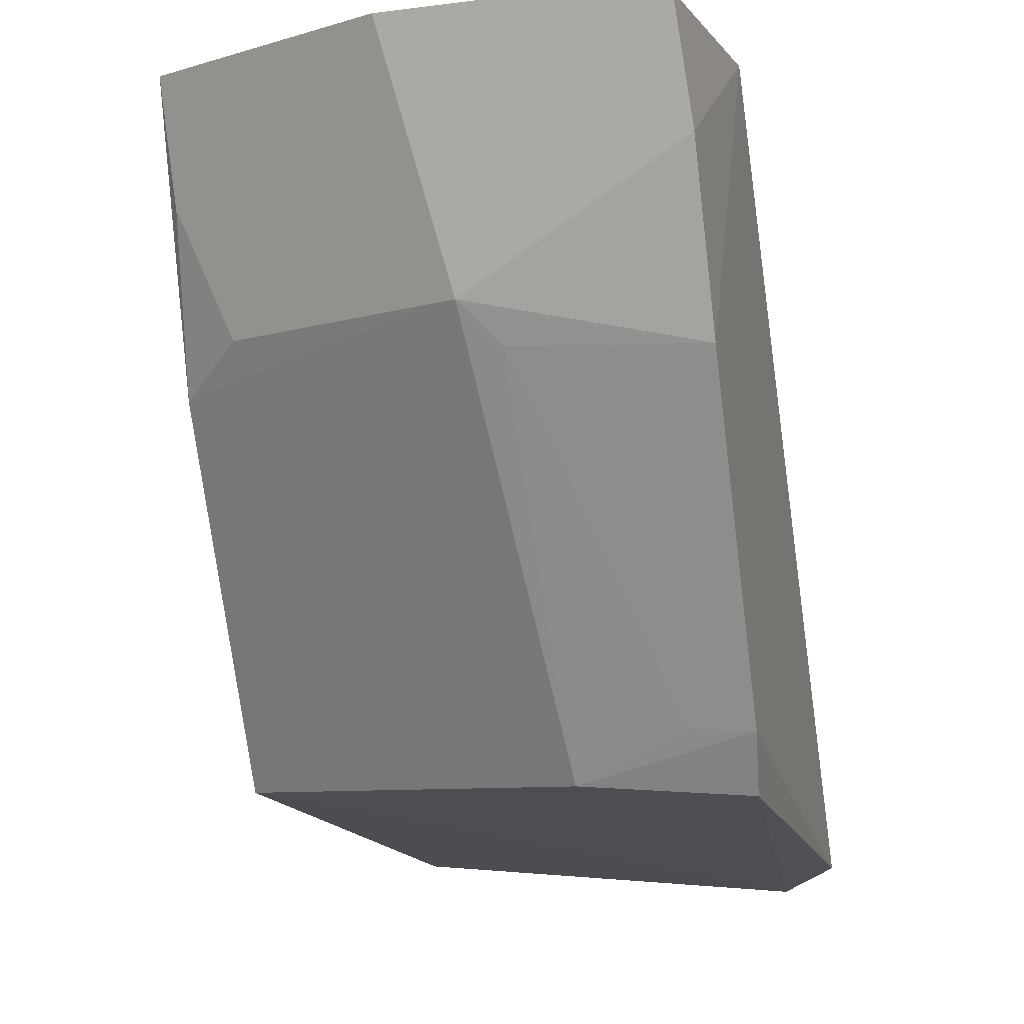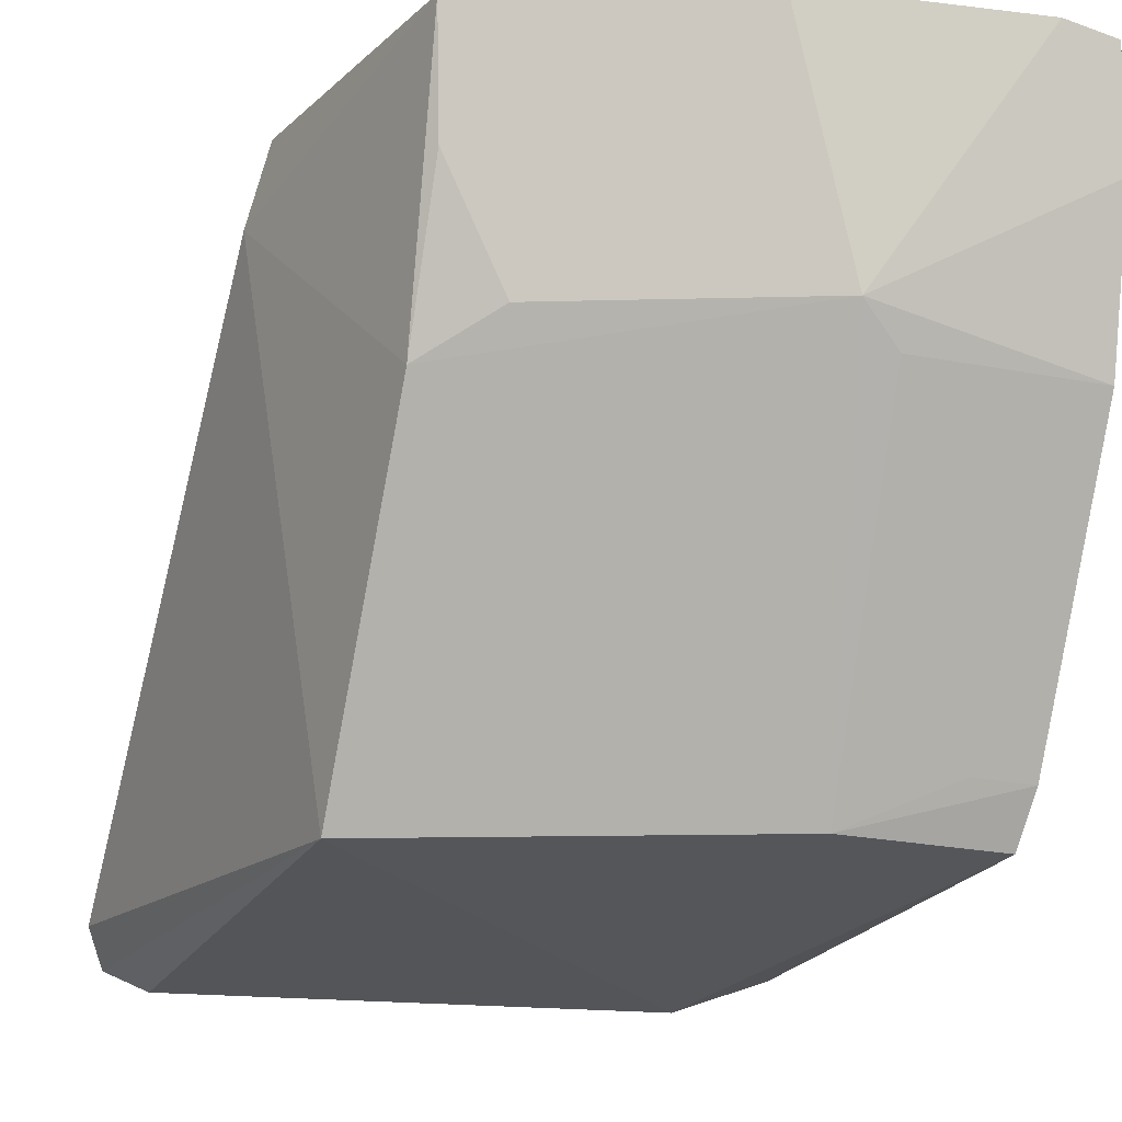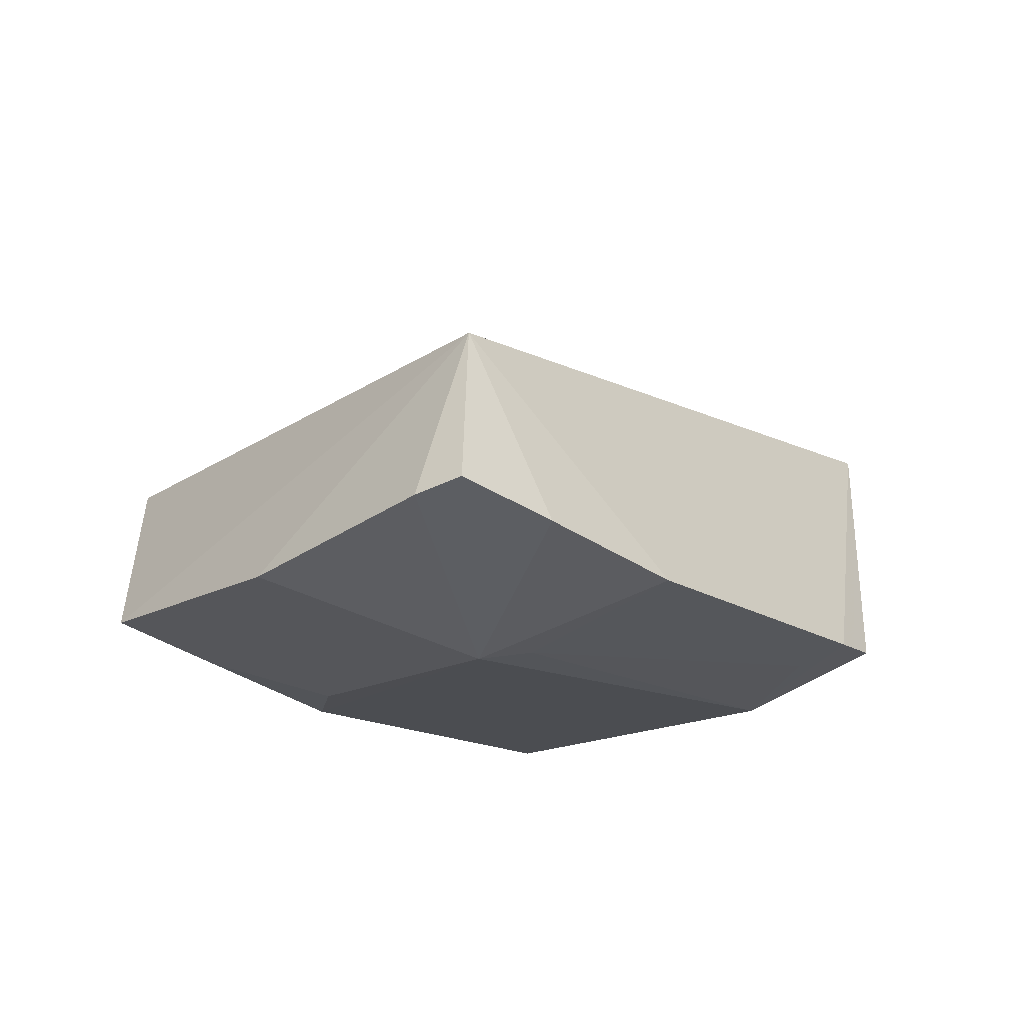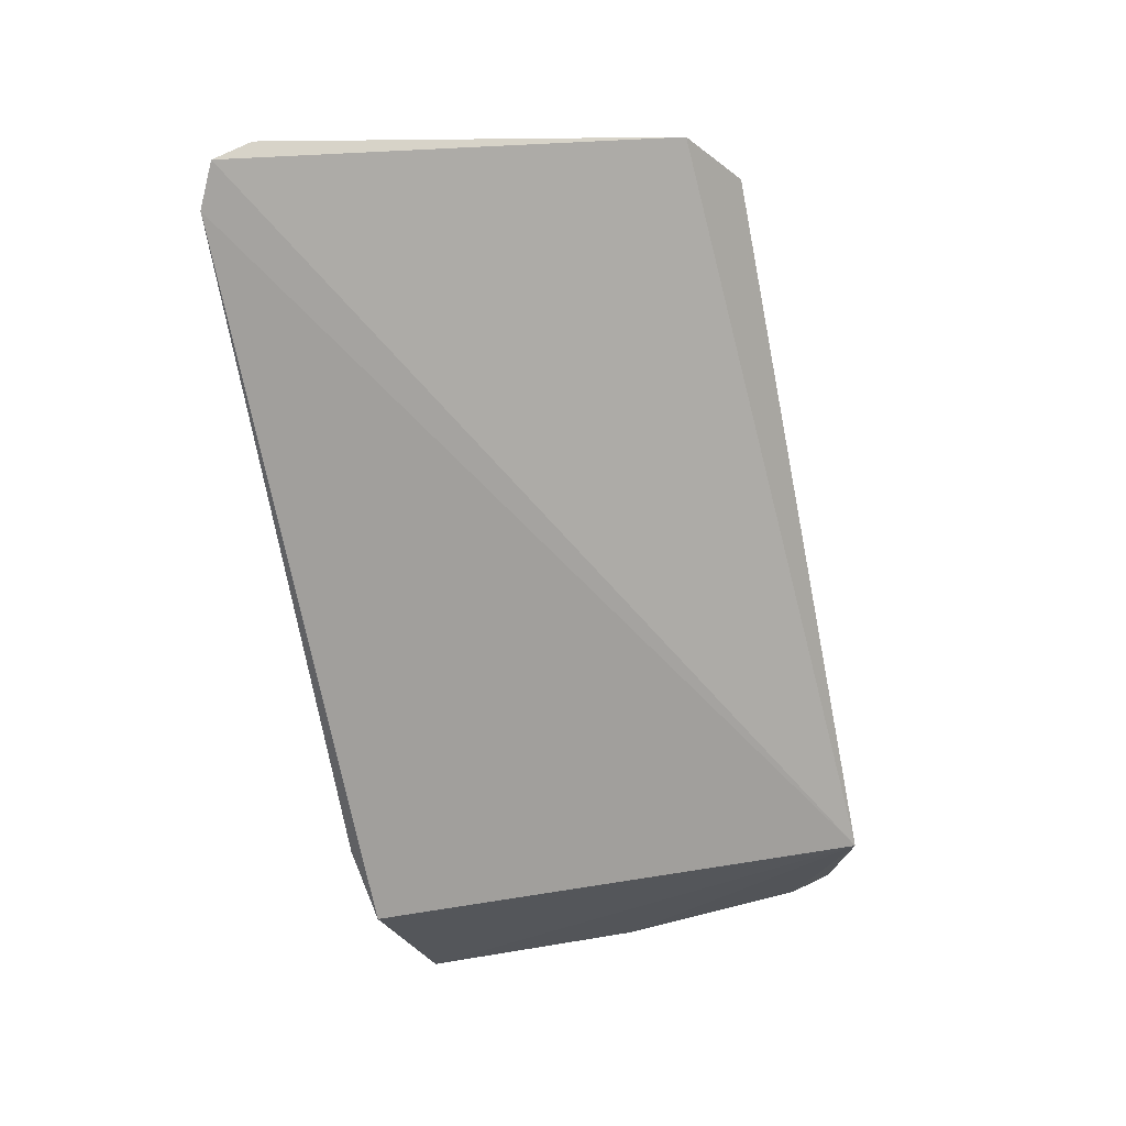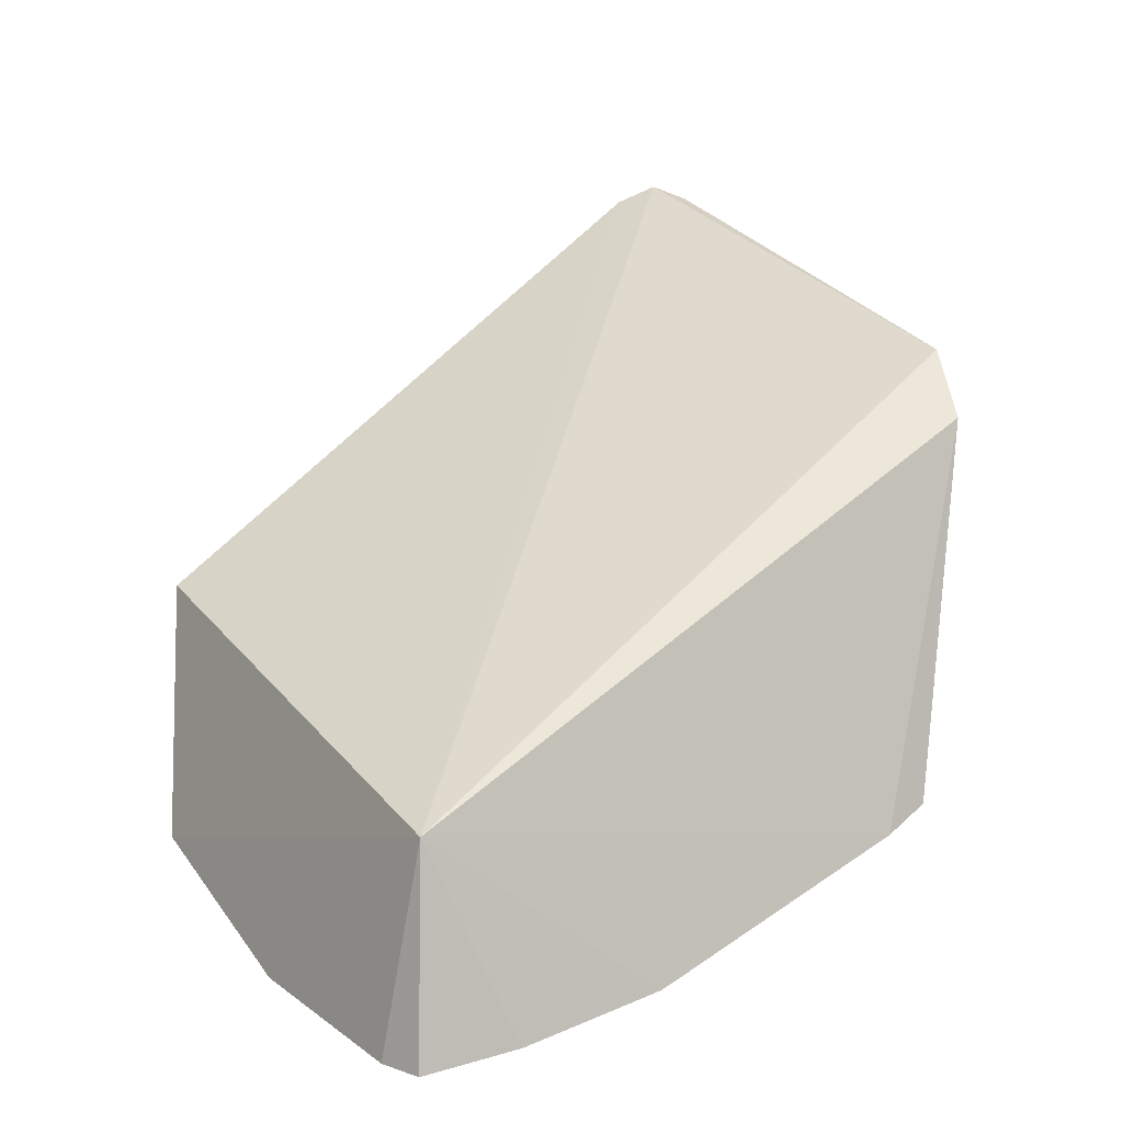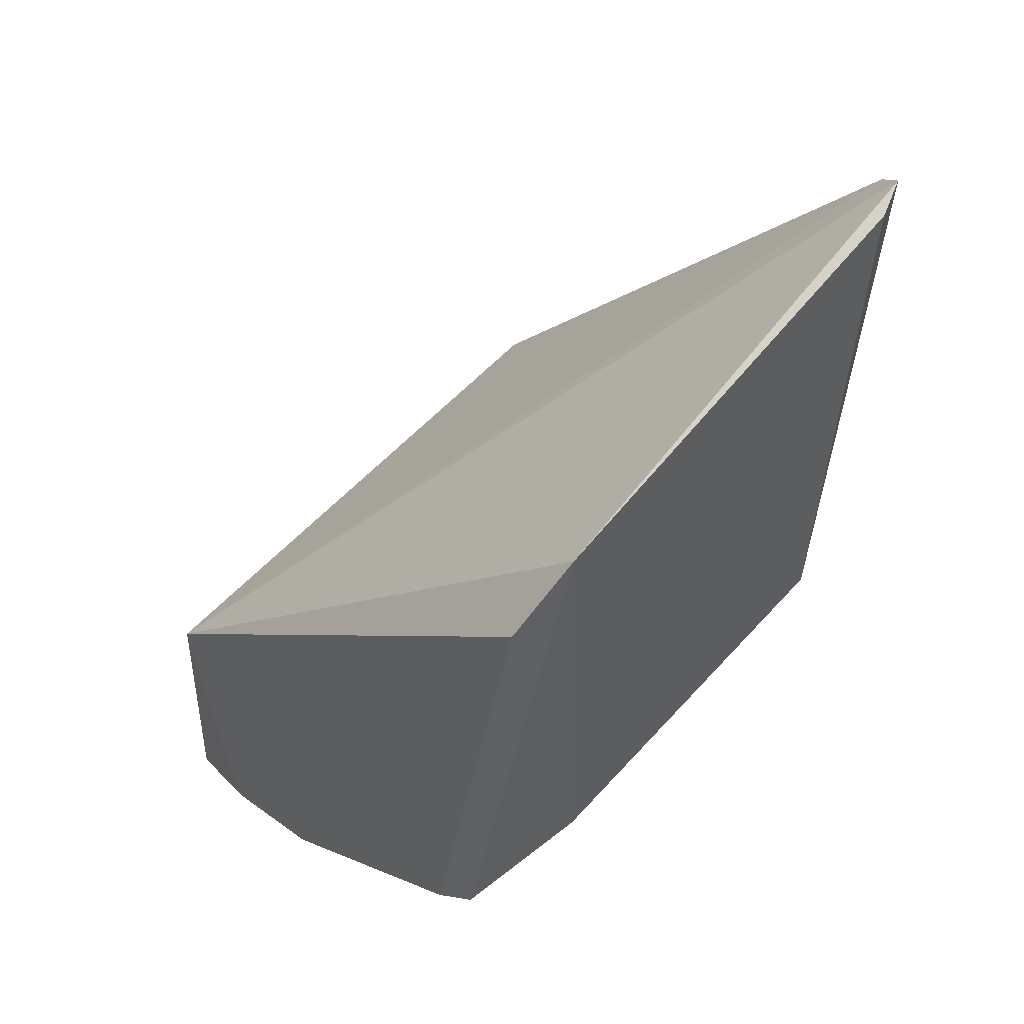
<metadata>
{"format":"obj","ext":"obj","renderer":"f3d","projection":"perspective","resolution":1024,"background":"white","views":[{"elev":-7.0,"azim":16.2,"up":"+Z"},{"elev":-14.1,"azim":-23.4,"up":"+Z"},{"elev":-51.4,"azim":44.7,"up":"+Y"},{"elev":73.5,"azim":-12.8,"up":"+Y"},{"elev":-0.7,"azim":56.5,"up":"+Y"},{"elev":35.6,"azim":140.7,"up":"+Y"}]}
</metadata>
<code>
v -0.1011 -0.4785 0.1576
v -0.09575 -0.4297 0.01709
v -0.09961 -0.3177 -0.01131
v -0.2354 -0.2354 -0.00657
v -0.2269 -0.4163 0.09283
v -0.2274 -0.3718 0.006452
v -0.09939 -0.4224 0.1583
v -0.1505 -0.4604 0.1035
v -0.09695 -0.4222 0.00413
v -0.1146 -0.2974 -0.01735
v -0.2415 -0.354 0.1395
v -0.09635 -0.4638 0.0911
v -0.2279 -0.4333 0.1634
v -0.1369 -0.418 0.006452
v -0.2251 -0.2403 -0.01168
v -0.2405 -0.2405 0.003293
v -0.09798 -0.4741 0.1309
v -0.1675 -0.464 0.1633
v -0.2109 -0.4297 0.1035
v -0.2387 -0.3636 0.1572
v -0.1409 -0.458 0.09379
v -0.1136 -0.4771 0.1607
v -0.2254 -0.4285 0.1341
v -0.1106 -0.4278 0.01799
f 7 2 3
f 9 3 2
f 10 3 9
f 10 7 3
f 10 4 7
f 11 6 5
f 12 2 7
f 13 11 5
f 14 8 5
f 14 5 6
f 14 10 9
f 14 6 10
f 14 9 2
f 15 10 6
f 15 6 4
f 15 4 10
f 16 4 6
f 16 6 11
f 16 7 4
f 17 12 7
f 17 7 1
f 17 8 12
f 18 7 13
f 19 5 8
f 20 13 7
f 20 11 13
f 20 16 11
f 20 7 16
f 21 12 8
f 21 8 14
f 21 2 12
f 22 17 1
f 22 8 17
f 22 18 8
f 22 1 7
f 22 7 18
f 23 13 5
f 23 5 19
f 23 18 13
f 23 19 8
f 23 8 18
f 24 21 14
f 24 14 2
f 24 2 21

</code>
